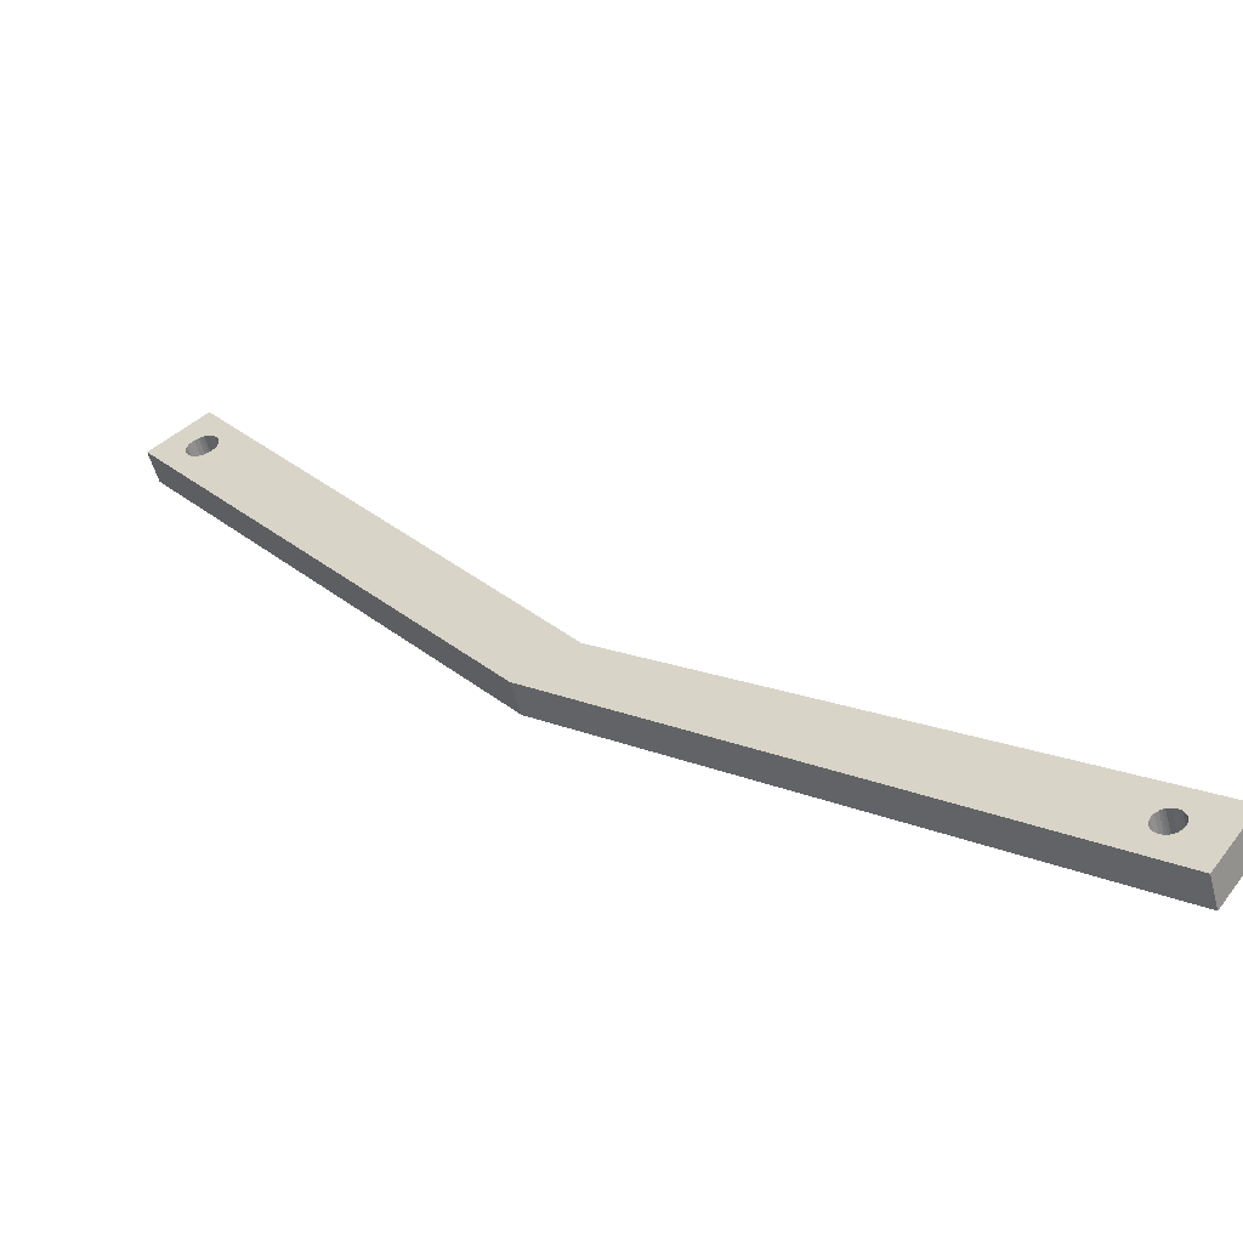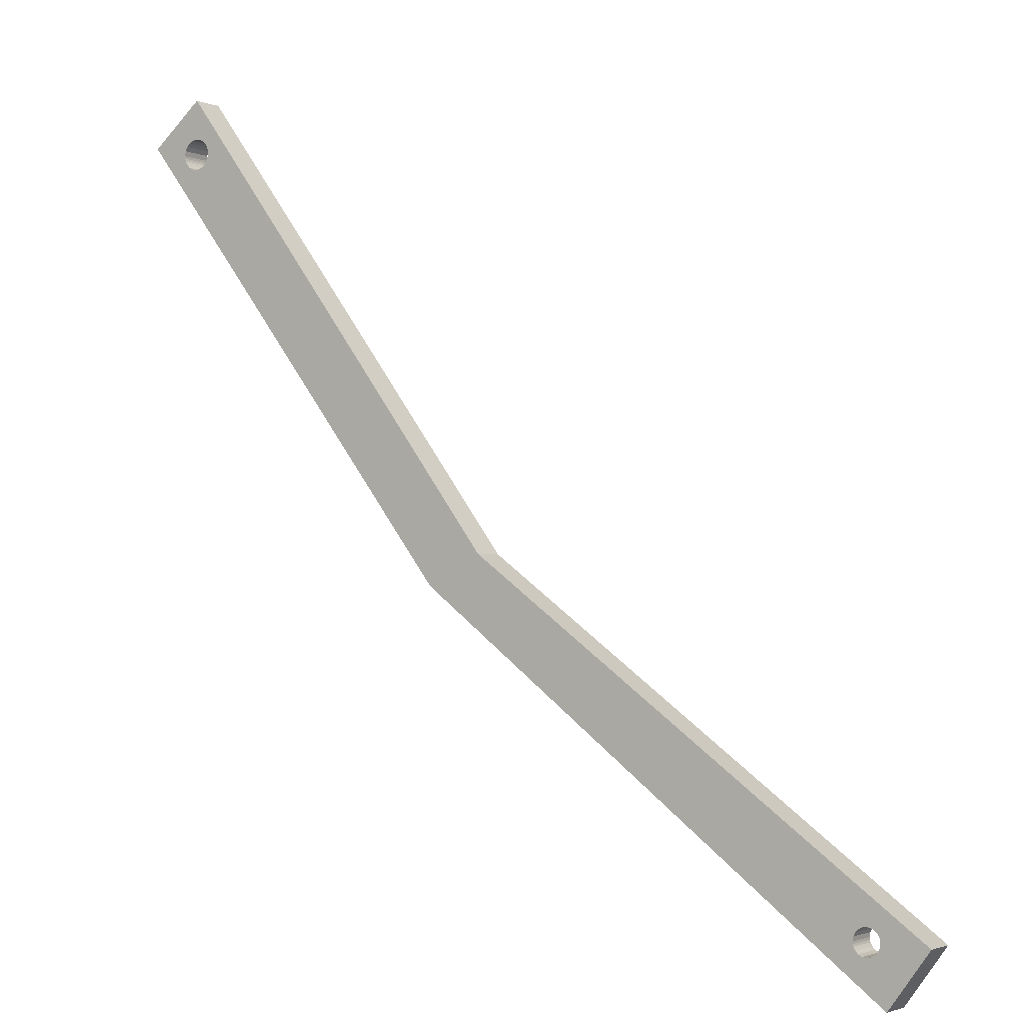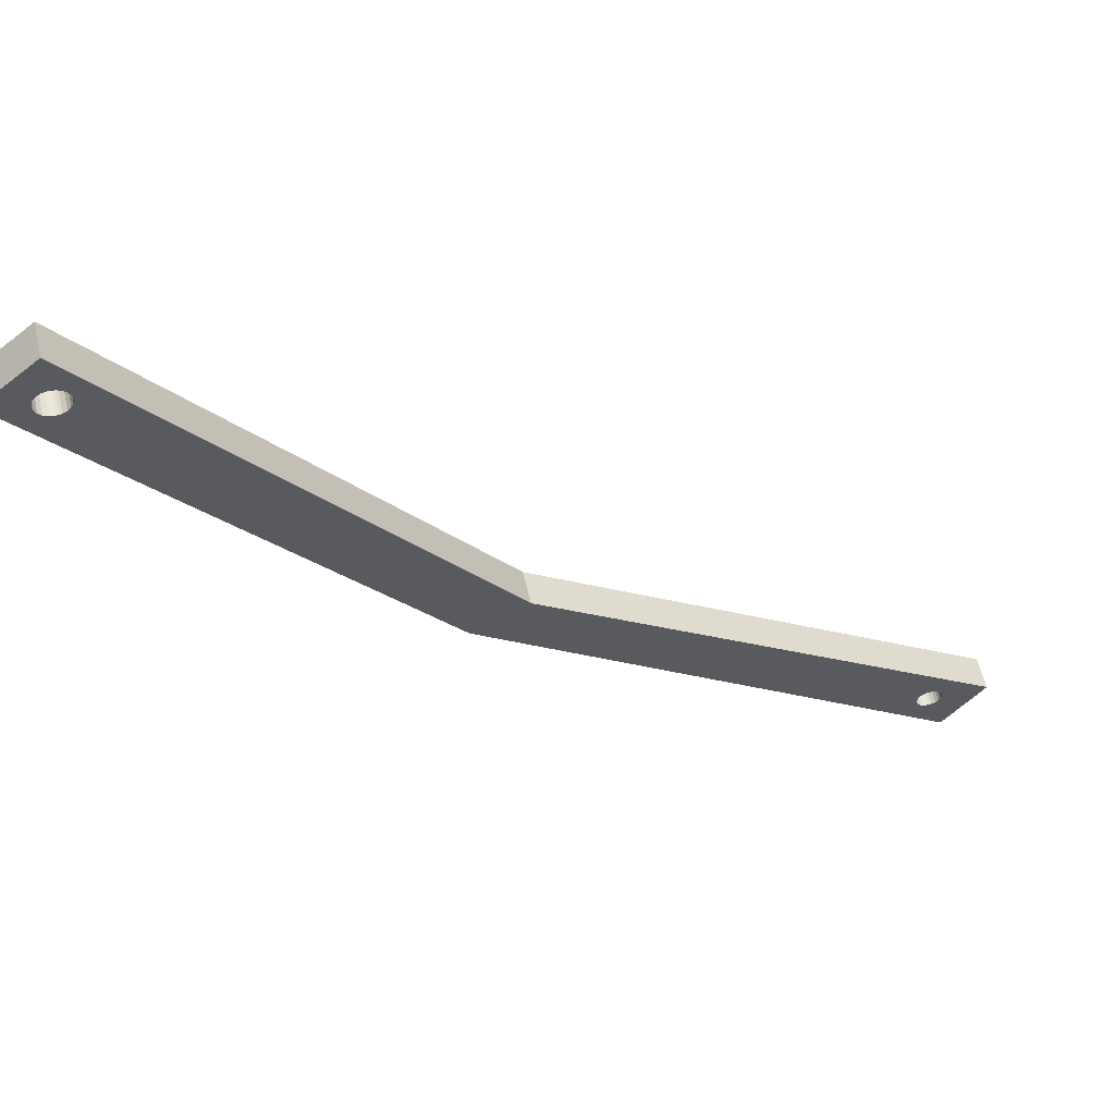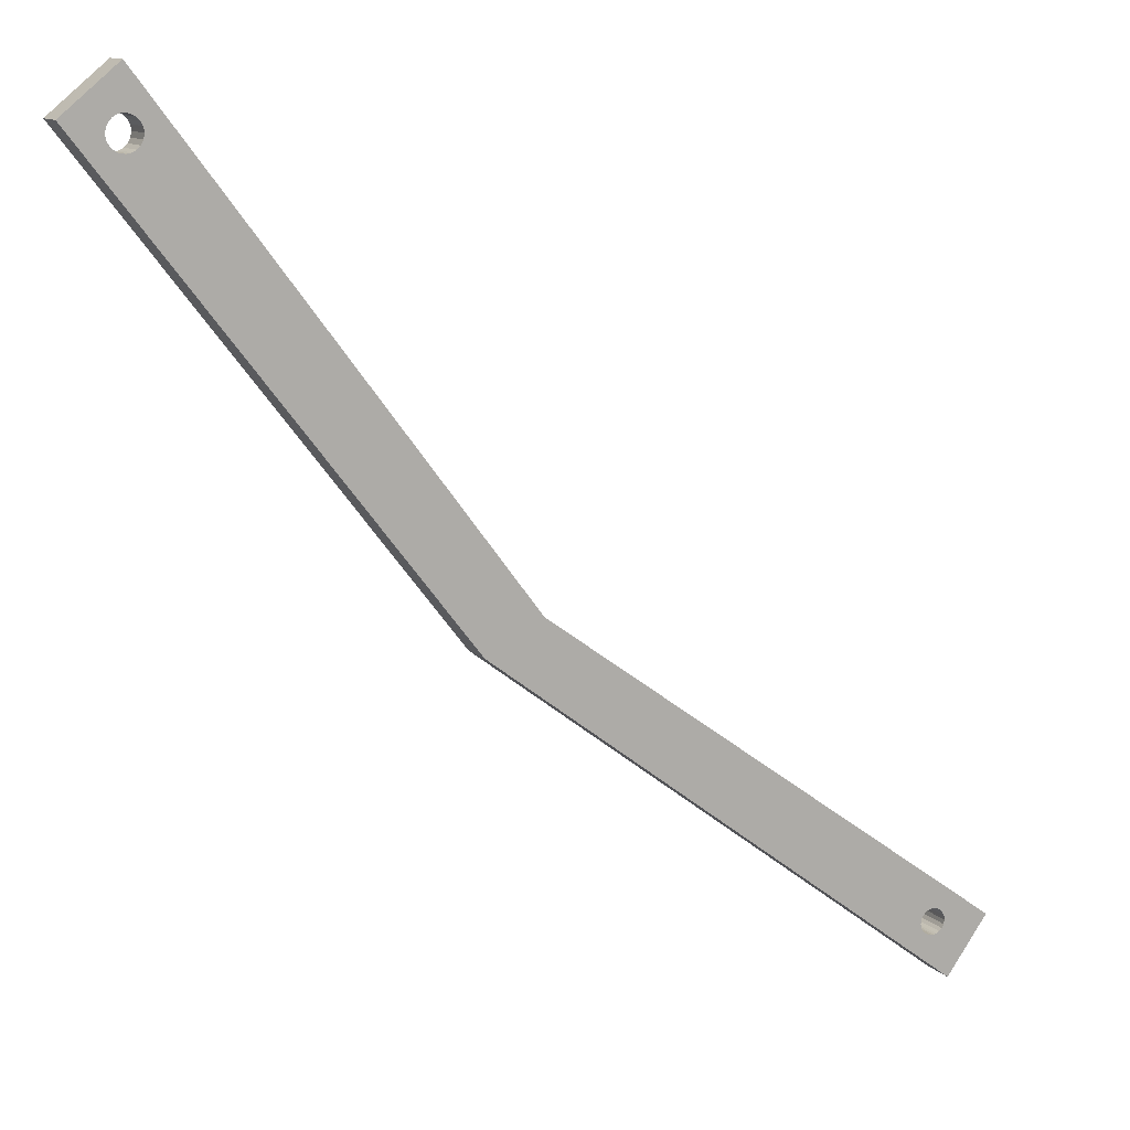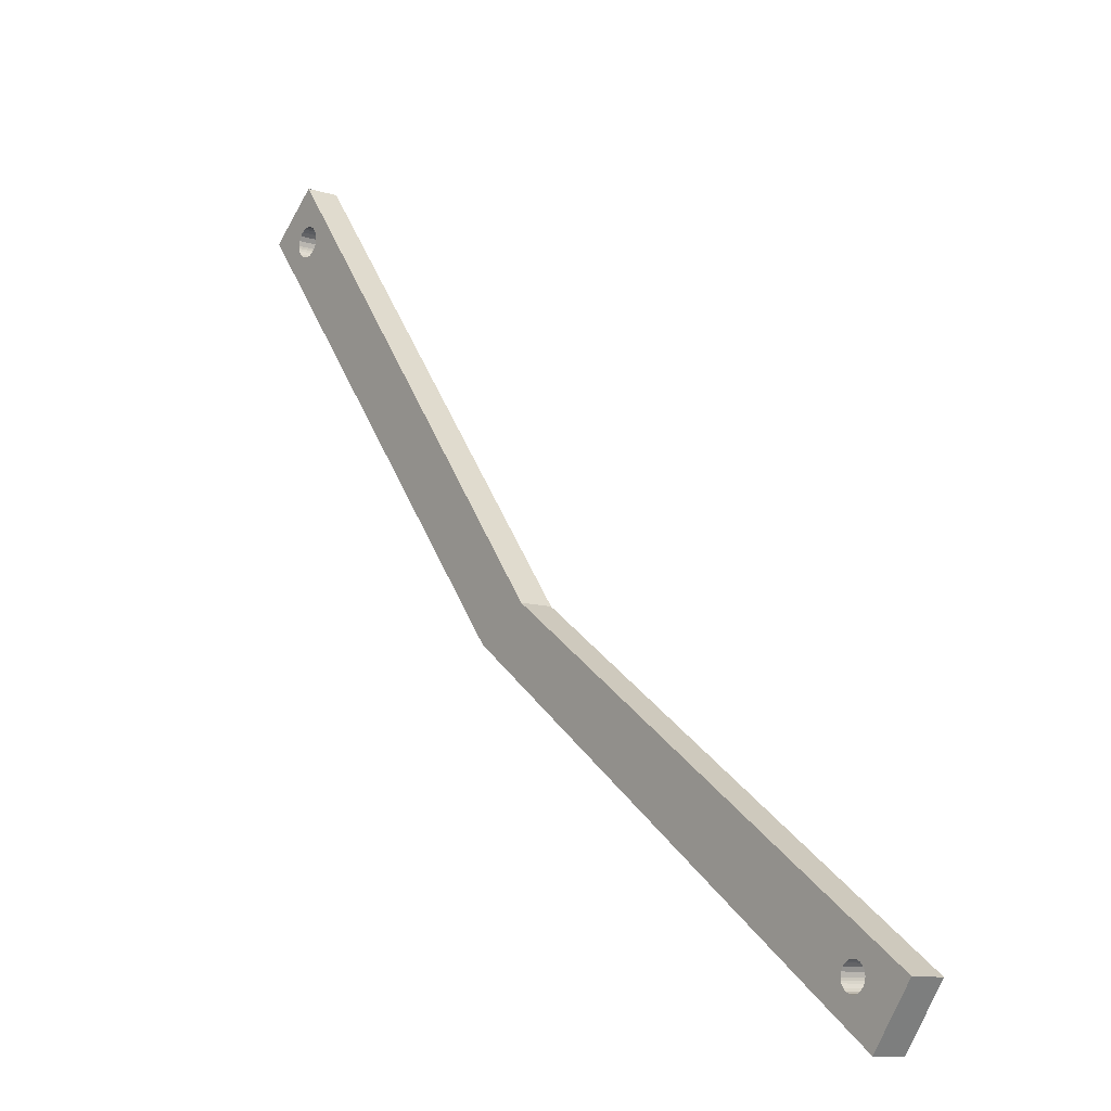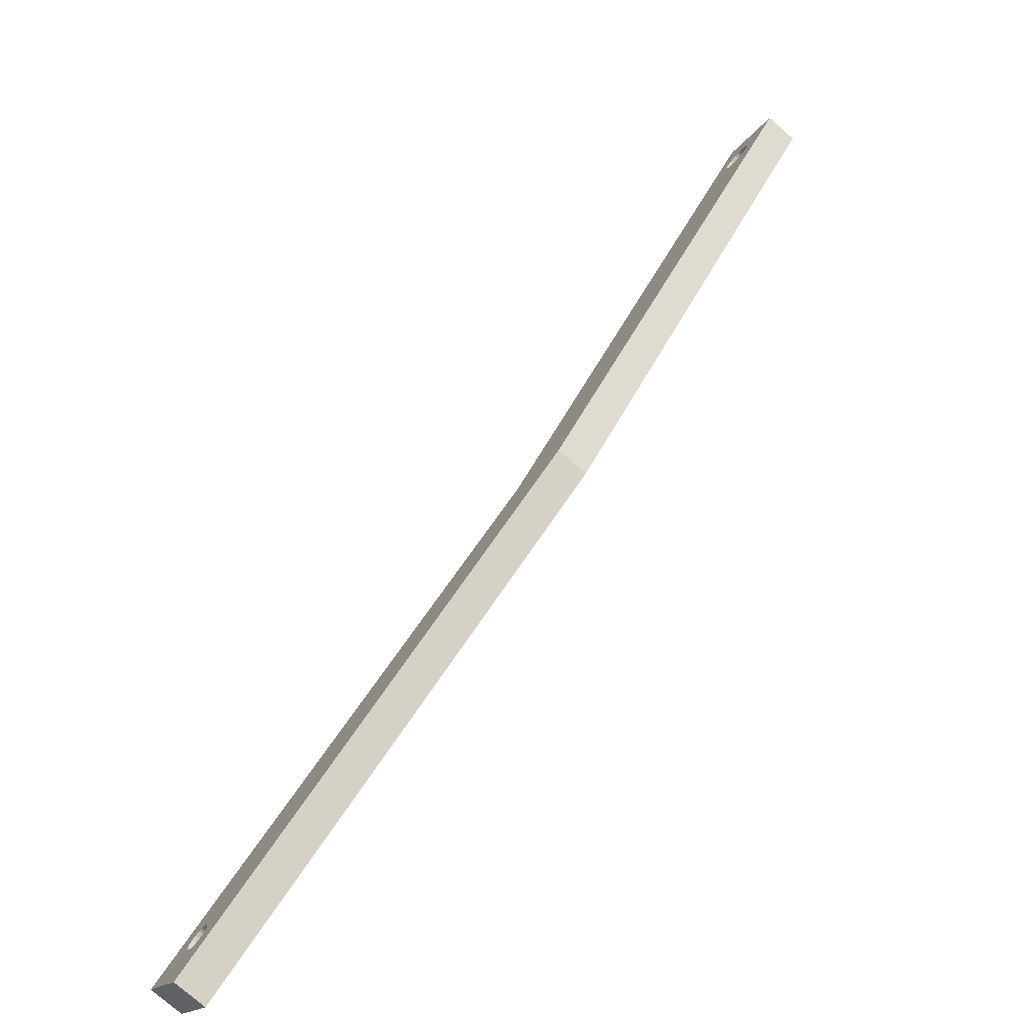
<metadata>
{"format":"obj","ext":"obj","renderer":"f3d","projection":"perspective","resolution":1024,"background":"white","views":[{"elev":-53.5,"azim":14.9,"up":"+Y"},{"elev":-1.9,"azim":34.5,"up":"+Y"},{"elev":57.8,"azim":-13.1,"up":"+Y"},{"elev":11.8,"azim":-26.4,"up":"+Y"},{"elev":-10.8,"azim":52.1,"up":"+Y"},{"elev":-76.9,"azim":-131.0,"up":"+Y"}]}
</metadata>
<code>
o Cut011
v 29.44 -51.84 0
v 25.36 -55.23 0
v 29.44 -51.84 2.5
v 25.36 -55.23 2.5
v 56.28 -87.4 0
v 56.28 -87.4 2.5
v 52.05 -89.69 0
v 52.05 -89.69 2.5
v 28.71 -57.01 0
v 28.47 -56.76 0
v 28.31 -56.46 0
v 29.04 -57.18 0
v 28.25 -56.26 0
v 28.24 -56.06 0
v 29.42 -57.25 0
v 29.62 -57.23 0
v 28.3 -55.68 0
v 29.82 -57.18 0
v 86.02 -113.2 0
v 88.24 -117 0
v 86.22 -113.4 0
v 85.89 -113 0
v 86.5 -113.6 0
v 85.84 -112.8 0
v 30.12 -57.02 0
v 28.48 -55.35 0
v 85.83 -112.6 0
v 86.82 -113.6 0
v 86.99 -113.6 0
v 85.88 -112.3 0
v 30.37 -56.78 0
v 87.16 -113.6 0
v 28.72 -55.11 0
v 87.41 -113.4 0
v 86.03 -112 0
v 30.54 -56.44 0
v 87.62 -113.2 0
v 86.24 -111.8 0
v 30.6 -56.06 0
v 30.59 -55.87 0
v 86.49 -111.7 0
v 30.53 -55.66 0
v 86.66 -111.6 0
v 86.82 -111.6 0
v 87.14 -111.7 0
v 29.02 -54.95 0
v 29.22 -54.9 0
v 29.42 -54.88 0
v 29.8 -54.94 0
v 30.13 -55.12 0
v 30.37 -55.37 0
v 91.38 -112.7 0
v 87.42 -111.8 0
v 87.62 -112 0
v 87.76 -112.3 0
v 87.8 -112.5 0
v 87.82 -112.6 0
v 87.76 -112.9 0
v 28.71 -57.01 2.5
v 28.47 -56.76 2.5
v 28.31 -56.46 2.5
v 29.04 -57.18 2.5
v 28.25 -56.26 2.5
v 28.24 -56.06 2.5
v 29.42 -57.25 2.5
v 29.62 -57.23 2.5
v 28.3 -55.68 2.5
v 29.82 -57.18 2.5
v 86.02 -113.2 2.5
v 88.24 -117 2.5
v 86.22 -113.4 2.5
v 85.89 -113 2.5
v 86.5 -113.6 2.5
v 85.84 -112.8 2.5
v 30.12 -57.02 2.5
v 28.48 -55.35 2.5
v 85.83 -112.6 2.5
v 86.82 -113.6 2.5
v 86.99 -113.6 2.5
v 85.88 -112.3 2.5
v 30.37 -56.78 2.5
v 87.16 -113.6 2.5
v 28.72 -55.11 2.5
v 87.41 -113.4 2.5
v 86.03 -112 2.5
v 30.54 -56.44 2.5
v 87.62 -113.2 2.5
v 86.24 -111.8 2.5
v 30.6 -56.06 2.5
v 30.59 -55.87 2.5
v 86.49 -111.7 2.5
v 30.53 -55.66 2.5
v 86.66 -111.6 2.5
v 86.82 -111.6 2.5
v 87.14 -111.7 2.5
v 29.02 -54.95 2.5
v 29.22 -54.9 2.5
v 29.42 -54.88 2.5
v 29.8 -54.94 2.5
v 30.13 -55.12 2.5
v 30.37 -55.37 2.5
v 91.38 -112.7 2.5
v 87.42 -111.8 2.5
v 87.62 -112 2.5
v 87.76 -112.3 2.5
v 87.8 -112.5 2.5
v 87.82 -112.6 2.5
v 87.76 -112.9 2.5
f 1 2 3
f 3 2 4
f 5 1 6
f 6 1 3
f 2 7 4
f 4 7 8
f 2 9 7
f 2 10 9
f 2 11 10
f 9 12 7
f 2 13 11
f 2 14 13
f 12 15 7
f 15 16 7
f 2 17 14
f 16 18 7
f 7 19 20
f 20 19 21
f 7 22 19
f 21 23 20
f 7 24 22
f 18 25 7
f 2 26 17
f 7 27 24
f 23 28 20
f 28 29 20
f 7 30 27
f 5 30 7
f 7 31 5
f 25 31 7
f 29 32 20
f 2 33 26
f 32 34 20
f 5 35 30
f 31 36 5
f 34 37 20
f 5 38 35
f 36 39 5
f 39 40 5
f 5 41 38
f 40 42 5
f 5 43 41
f 5 44 43
f 5 45 44
f 42 1 5
f 33 1 46
f 46 1 47
f 47 1 48
f 48 1 49
f 49 1 50
f 50 1 51
f 51 1 42
f 2 1 33
f 45 52 53
f 53 52 54
f 54 52 55
f 55 52 56
f 56 52 57
f 57 52 58
f 58 52 37
f 37 52 20
f 5 52 45
f 59 4 8
f 60 4 59
f 61 4 60
f 62 59 8
f 63 4 61
f 64 4 63
f 65 62 8
f 66 65 8
f 67 4 64
f 68 66 8
f 69 8 70
f 69 70 71
f 72 8 69
f 73 71 70
f 74 8 72
f 75 68 8
f 76 4 67
f 77 8 74
f 78 73 70
f 79 78 70
f 80 8 77
f 80 6 8
f 81 8 6
f 81 75 8
f 82 79 70
f 83 4 76
f 84 82 70
f 85 6 80
f 86 81 6
f 87 84 70
f 88 6 85
f 89 86 6
f 90 89 6
f 91 6 88
f 92 90 6
f 93 6 91
f 94 6 93
f 95 6 94
f 3 92 6
f 3 83 96
f 3 96 97
f 3 97 98
f 3 98 99
f 3 99 100
f 3 100 101
f 3 101 92
f 3 4 83
f 102 95 103
f 102 103 104
f 102 104 105
f 102 105 106
f 102 106 107
f 102 107 108
f 102 108 87
f 102 87 70
f 102 6 95
f 52 5 102
f 102 5 6
f 7 20 8
f 8 20 70
f 20 52 70
f 70 52 102
f 27 30 77
f 77 30 80
f 80 35 85
f 30 35 80
f 85 38 88
f 35 38 85
f 88 41 91
f 38 41 88
f 91 43 93
f 41 43 91
f 93 44 94
f 43 44 93
f 28 23 78
f 78 23 73
f 73 21 71
f 23 21 73
f 71 19 69
f 21 19 71
f 69 22 72
f 19 22 69
f 72 24 74
f 22 24 72
f 74 27 77
f 24 27 74
f 57 58 107
f 107 58 108
f 108 37 87
f 58 37 108
f 87 34 84
f 37 34 87
f 84 32 82
f 34 32 84
f 82 29 79
f 32 29 82
f 79 28 78
f 29 28 79
f 44 45 94
f 94 45 95
f 95 53 103
f 45 53 95
f 103 54 104
f 53 54 103
f 104 55 105
f 54 55 104
f 105 56 106
f 55 56 105
f 106 57 107
f 56 57 106
f 14 17 64
f 64 17 67
f 67 26 76
f 17 26 67
f 76 33 83
f 26 33 76
f 83 46 96
f 33 46 83
f 96 47 97
f 46 47 96
f 97 48 98
f 47 48 97
f 15 12 65
f 65 12 62
f 62 9 59
f 12 9 62
f 59 10 60
f 9 10 59
f 60 11 61
f 10 11 60
f 61 13 63
f 11 13 61
f 63 14 64
f 13 14 63
f 48 49 98
f 98 49 99
f 99 50 100
f 49 50 99
f 100 51 101
f 50 51 100
f 101 42 92
f 51 42 101
f 92 40 90
f 42 40 92
f 90 39 89
f 40 39 90
f 39 36 89
f 89 36 86
f 86 31 81
f 36 31 86
f 81 25 75
f 31 25 81
f 75 18 68
f 25 18 75
f 68 16 66
f 18 16 68
f 66 15 65
f 16 15 66

</code>
